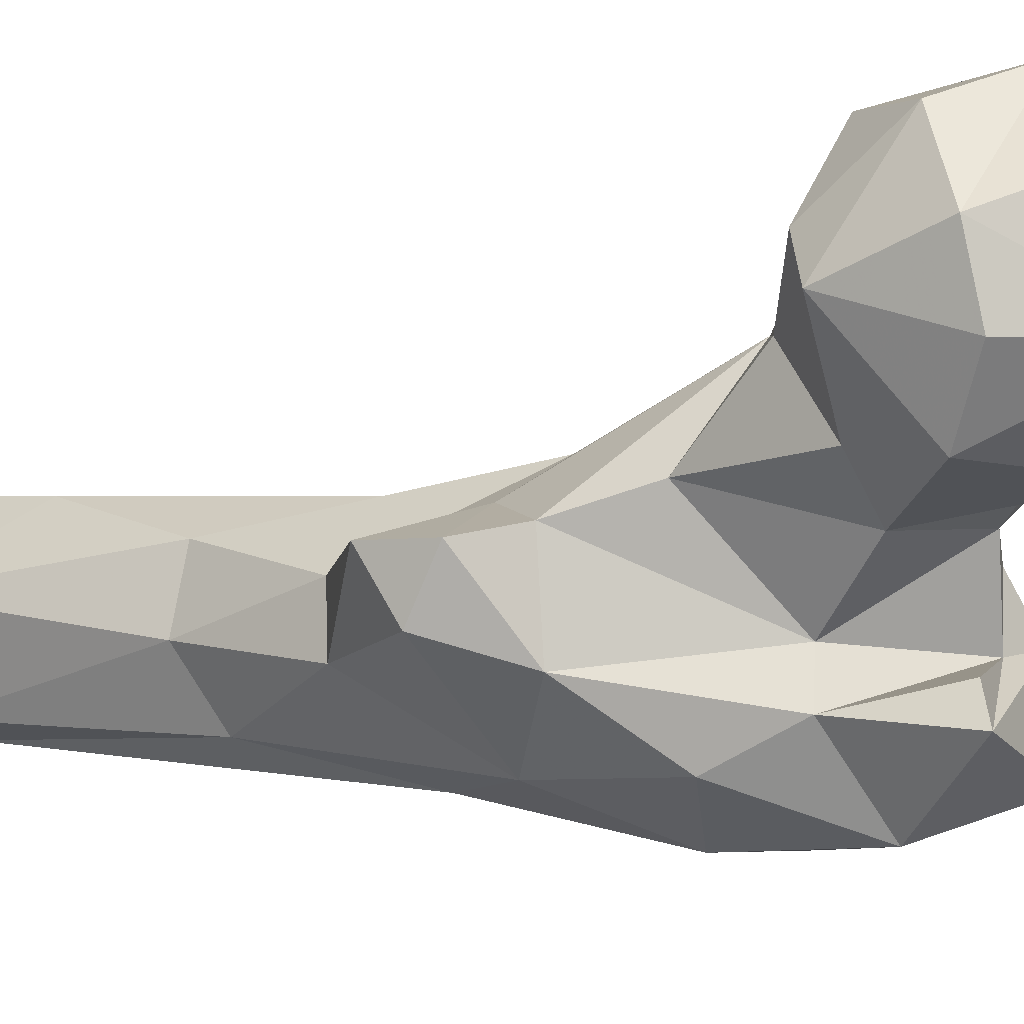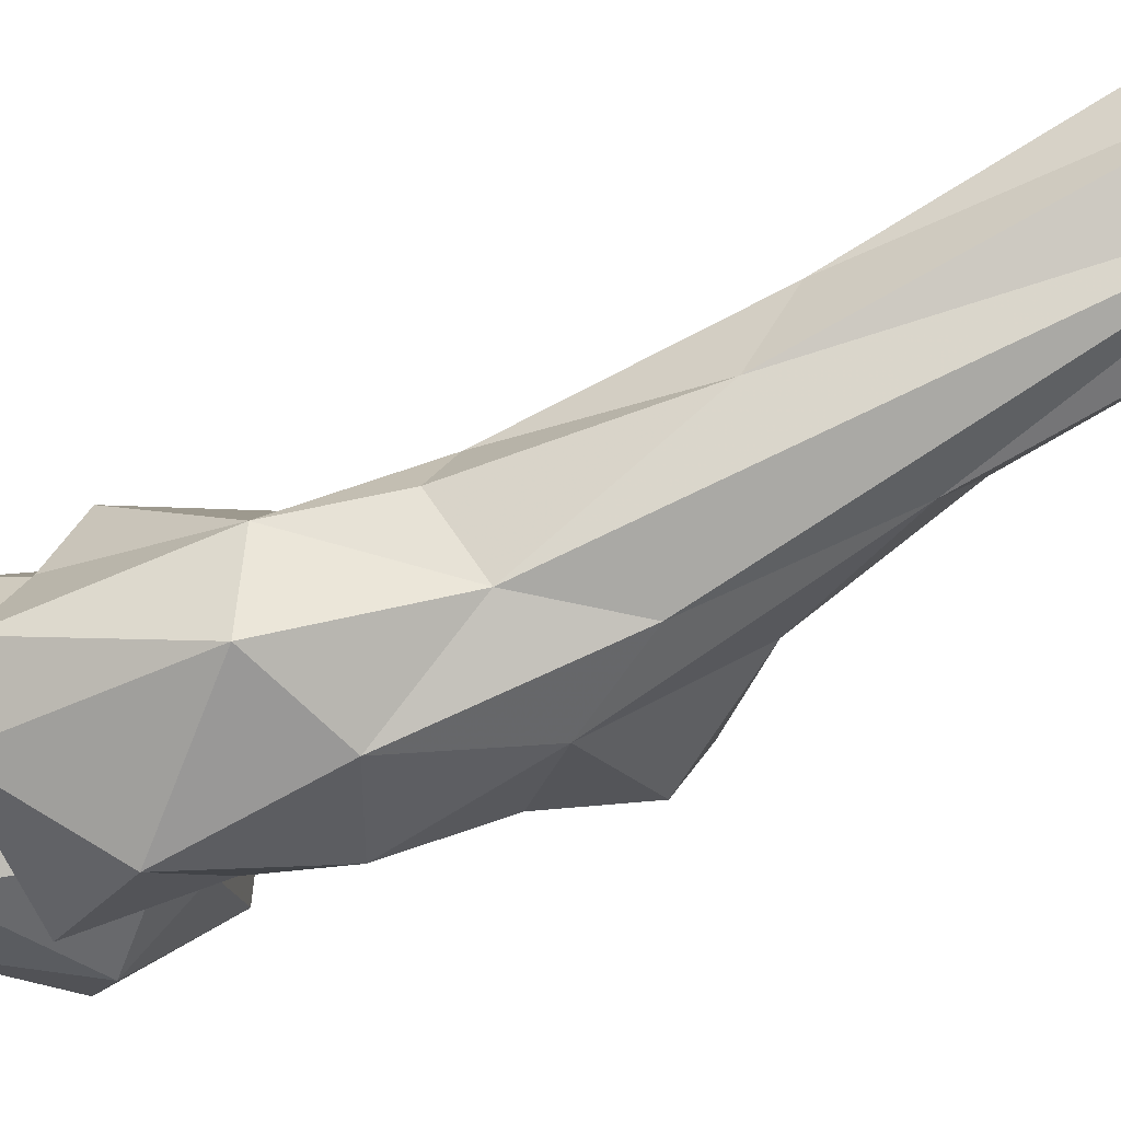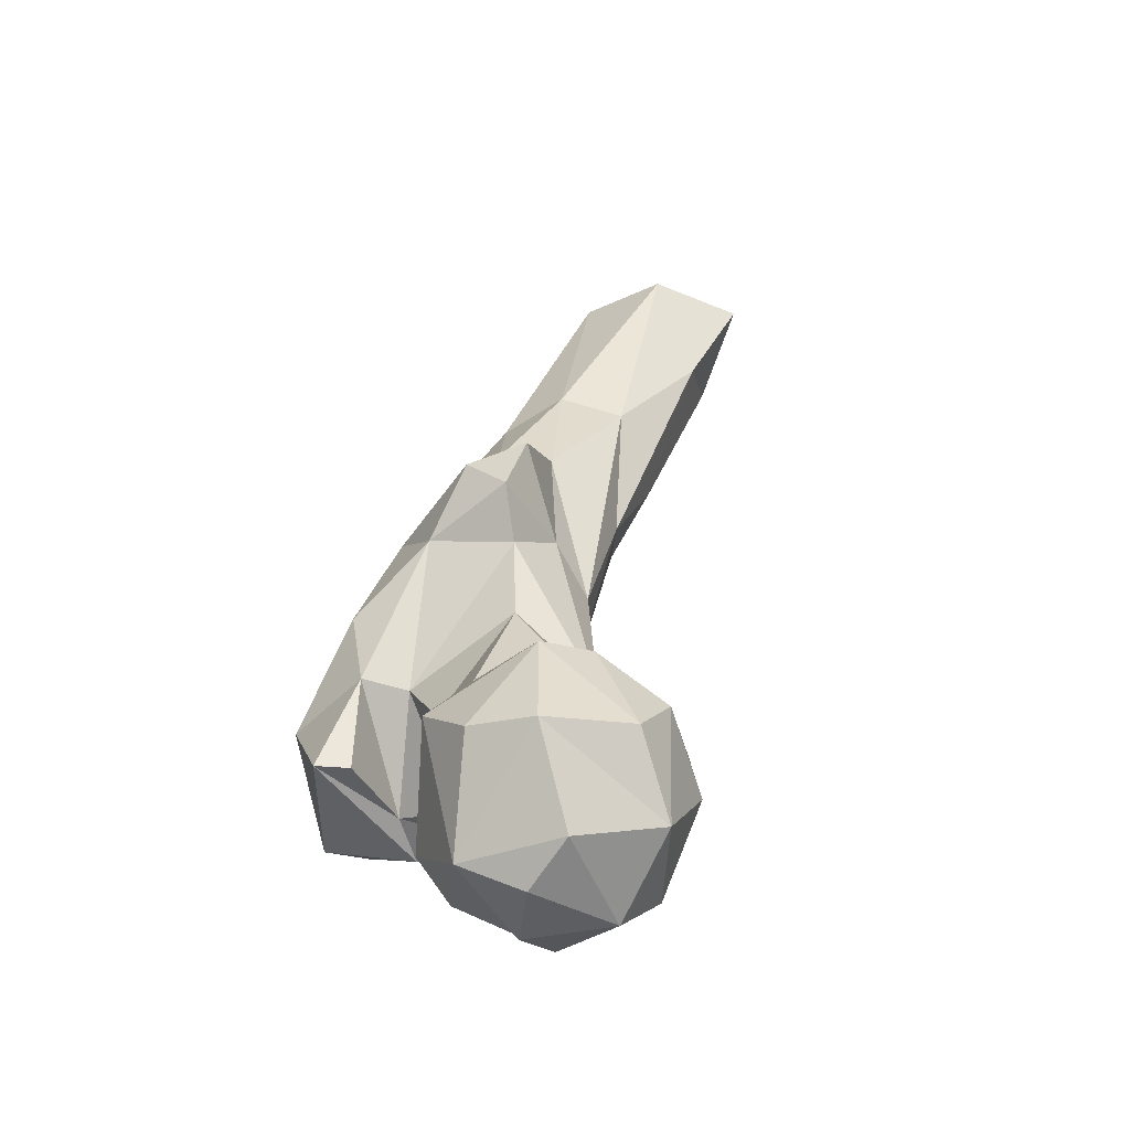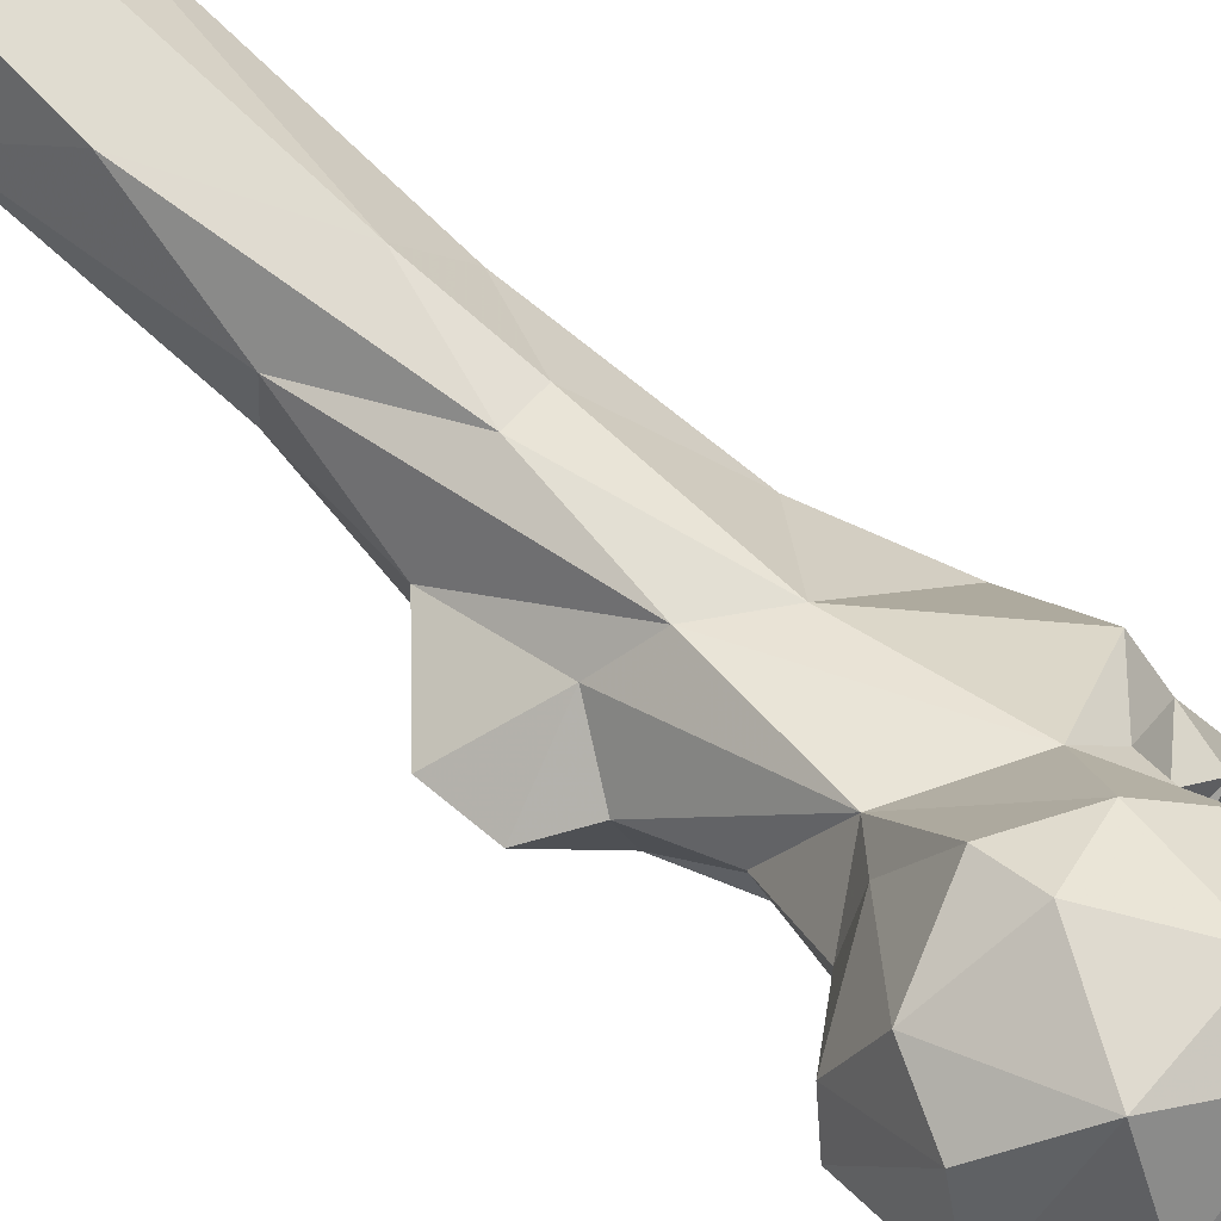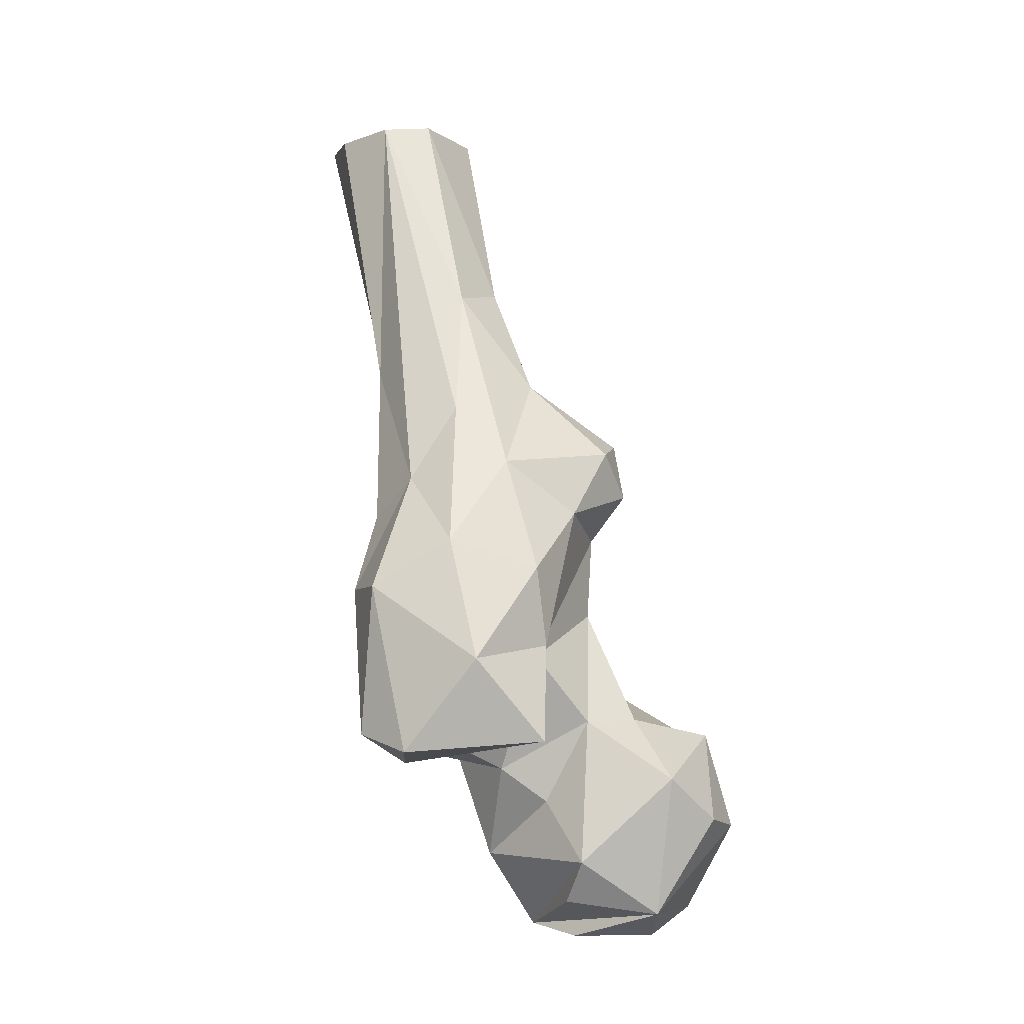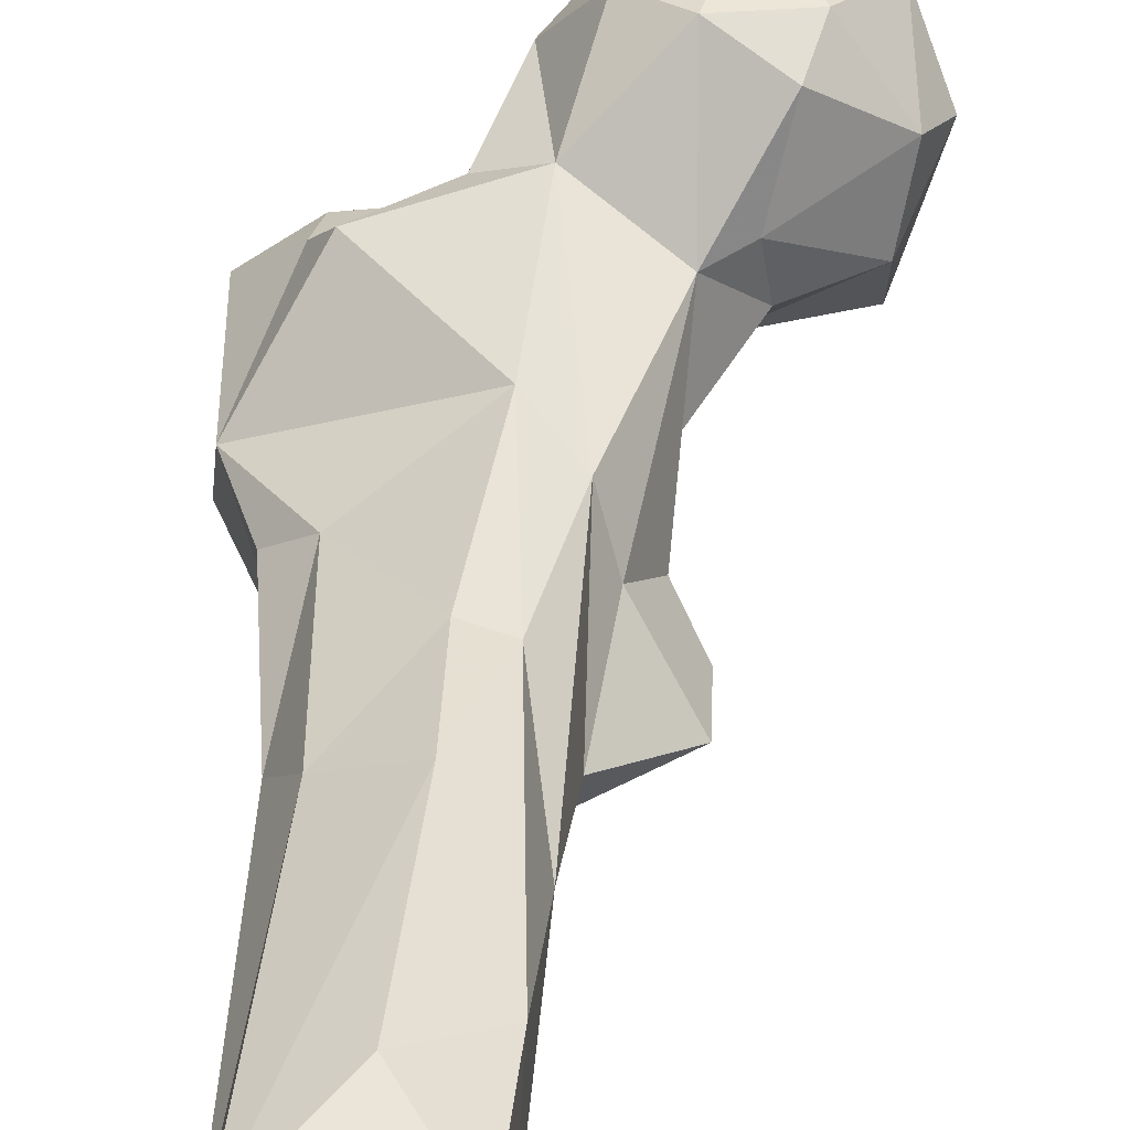
<metadata>
{"format":"obj","ext":"obj","renderer":"f3d","projection":"perspective","resolution":1024,"background":"white","views":[{"elev":-47.2,"azim":113.5,"up":"+Y"},{"elev":-27.2,"azim":-73.3,"up":"+Y"},{"elev":-38.3,"azim":65.0,"up":"+Z"},{"elev":37.0,"azim":125.1,"up":"+Y"},{"elev":-8.6,"azim":-24.9,"up":"+Z"},{"elev":61.7,"azim":3.0,"up":"+Y"}]}
</metadata>
<code>
v 112.3 192.8 678.7
v 122.1 177.4 683.3
v 126.5 187.9 678.7
v 136.1 190.3 683.8
v 123.3 205 678.5
v 107.4 201.4 680.8
v 120.9 213.6 685.7
v 106 183.7 685.7
v 138 206.7 688.6
v 106 177.3 693.1
v 97.32 199.9 694.5
v 105.8 213.2 696.6
v 144.2 198.7 701.4
v 132.9 174.3 701
v 141.8 182.5 699.9
v 129.2 217.3 701.3
v 122.1 171.3 708.7
v 115.3 217.7 703.2
v 102.7 185.7 704.5
v 139.8 206.4 709.7
v 94.71 188.8 710.6
v 100.8 207.7 716.2
v 137.4 184.5 717.4
v 126.4 216.6 711.2
v 91.13 202.1 714.3
v 108.2 179 719.5
v 84.84 193.4 713
v 91.61 163.4 715
v 68.71 173.9 713.1
v 75.03 189.1 711.5
v 64.25 183.8 716.5
v 82.01 182.8 715
v 116.4 205.1 727.6
v 93.51 169.5 715.2
v 119.4 180.9 720.1
v 73.7 194.5 718.8
v 137.6 194.3 718.1
v 78.33 163.8 729.6
v 77.64 203.6 722.8
v 123 204.4 722.4
v 96.99 178 731.4
v 124.7 194.6 724.7
v 95.01 169.6 732.8
v 64.47 179.5 743.4
v 114.2 190.4 740.7
v 65.94 192.7 744
v 98.22 209.6 745
v 106.6 208.1 754.5
v 92.47 168.2 747
v 114.8 189.7 755.7
v 76.74 172.1 751.9
v 104.8 177.3 759.1
v 71.99 197.2 758.9
v 79.1 204.4 760.6
v 74.9 187 765.3
v 110.2 200 762.5
v 90.45 177.3 768.2
v 100.9 217 778.1
v 75.87 206.4 789.3
v 113.4 180.6 771.7
v 119.9 185.6 764.2
v 93.95 219.3 777.2
v 83.47 185.4 779.4
v 120 189.6 775
v 107.2 200.3 784.5
v 102.3 191.5 786.3
v 81.07 219.2 794.6
v 105.4 216.3 803.8
v 81.76 220.4 846.4
v 90.09 198 804.9
v 94.08 228 796.5
v 100.7 205.5 808.1
v 104.2 233.8 824.2
v 76.89 232.3 846.3
v 78.85 244.2 847.6
v 91.9 242.9 831.1
v 90.25 216.8 846.8
v 102.7 245.6 847.3
v 103.7 226.6 847.3
f 72 79 77
f 71 75 76
f 68 73 79
f 68 79 72
f 67 75 71
f 70 72 77
f 59 69 74
f 71 76 73
f 67 74 75
f 73 76 78
f 65 68 72
f 59 74 67
f 63 70 69
f 66 72 70
f 65 72 66
f 58 73 68
f 58 62 71
f 57 70 63
f 64 65 66
f 48 68 65
f 54 67 62
f 48 65 56
f 51 63 55
f 51 57 63
f 52 60 57
f 47 54 62
f 56 64 61
f 47 62 58
f 49 52 57
f 46 55 53
f 33 50 45
f 50 56 61
f 43 52 49
f 55 69 59
f 46 53 54
f 9 16 20
f 38 51 44
f 54 59 67
f 14 15 23
f 28 43 38
f 41 50 52
f 41 52 43
f 2 8 6
f 1 2 6
f 39 46 47
f 44 55 46
f 38 43 49
f 48 58 68
f 22 48 33
f 33 42 40
f 57 60 66
f 56 65 64
f 32 41 43
f 1 6 5
f 26 45 41
f 18 33 24
f 29 38 44
f 29 44 31
f 21 32 27
f 28 34 43
f 5 6 7
f 37 40 42
f 30 31 36
f 33 48 56
f 35 37 42
f 58 71 73
f 36 46 39
f 31 46 36
f 24 33 40
f 20 24 40
f 26 35 45
f 20 40 37
f 22 47 48
f 53 55 59
f 25 27 36
f 17 23 35
f 38 49 51
f 25 36 39
f 55 63 69
f 17 35 26
f 18 22 33
f 13 20 37
f 27 30 36
f 2 4 15
f 10 19 11
f 27 32 30
f 49 57 51
f 22 25 39
f 73 78 79
f 14 23 17
f 29 31 30
f 47 58 48
f 28 38 29
f 60 61 64
f 16 24 20
f 62 67 71
f 19 26 21
f 41 45 50
f 21 27 25
f 32 43 34
f 4 5 9
f 7 12 18
f 13 37 23
f 10 17 26
f 33 45 42
f 6 8 10
f 10 26 19
f 22 39 47
f 2 10 8
f 2 15 14
f 13 23 15
f 31 44 46
f 21 41 32
f 44 51 55
f 28 30 32
f 69 70 77
f 11 25 22
f 3 5 4
f 50 61 52
f 11 19 21
f 28 29 30
f 11 22 12
f 9 20 13
f 9 13 15
f 7 18 16
f 1 3 2
f 33 56 50
f 4 9 15
f 52 61 60
f 6 10 11
f 53 59 54
f 2 14 17
f 46 54 47
f 57 66 70
f 7 16 9
f 1 5 3
f 11 21 25
f 21 26 41
f 16 18 24
f 6 12 7
f 60 64 66
f 2 17 10
f 23 37 35
f 5 7 9
f 75 78 76
f 6 11 12
f 12 22 18
f 35 42 45
f 2 3 4
f 28 32 34

</code>
